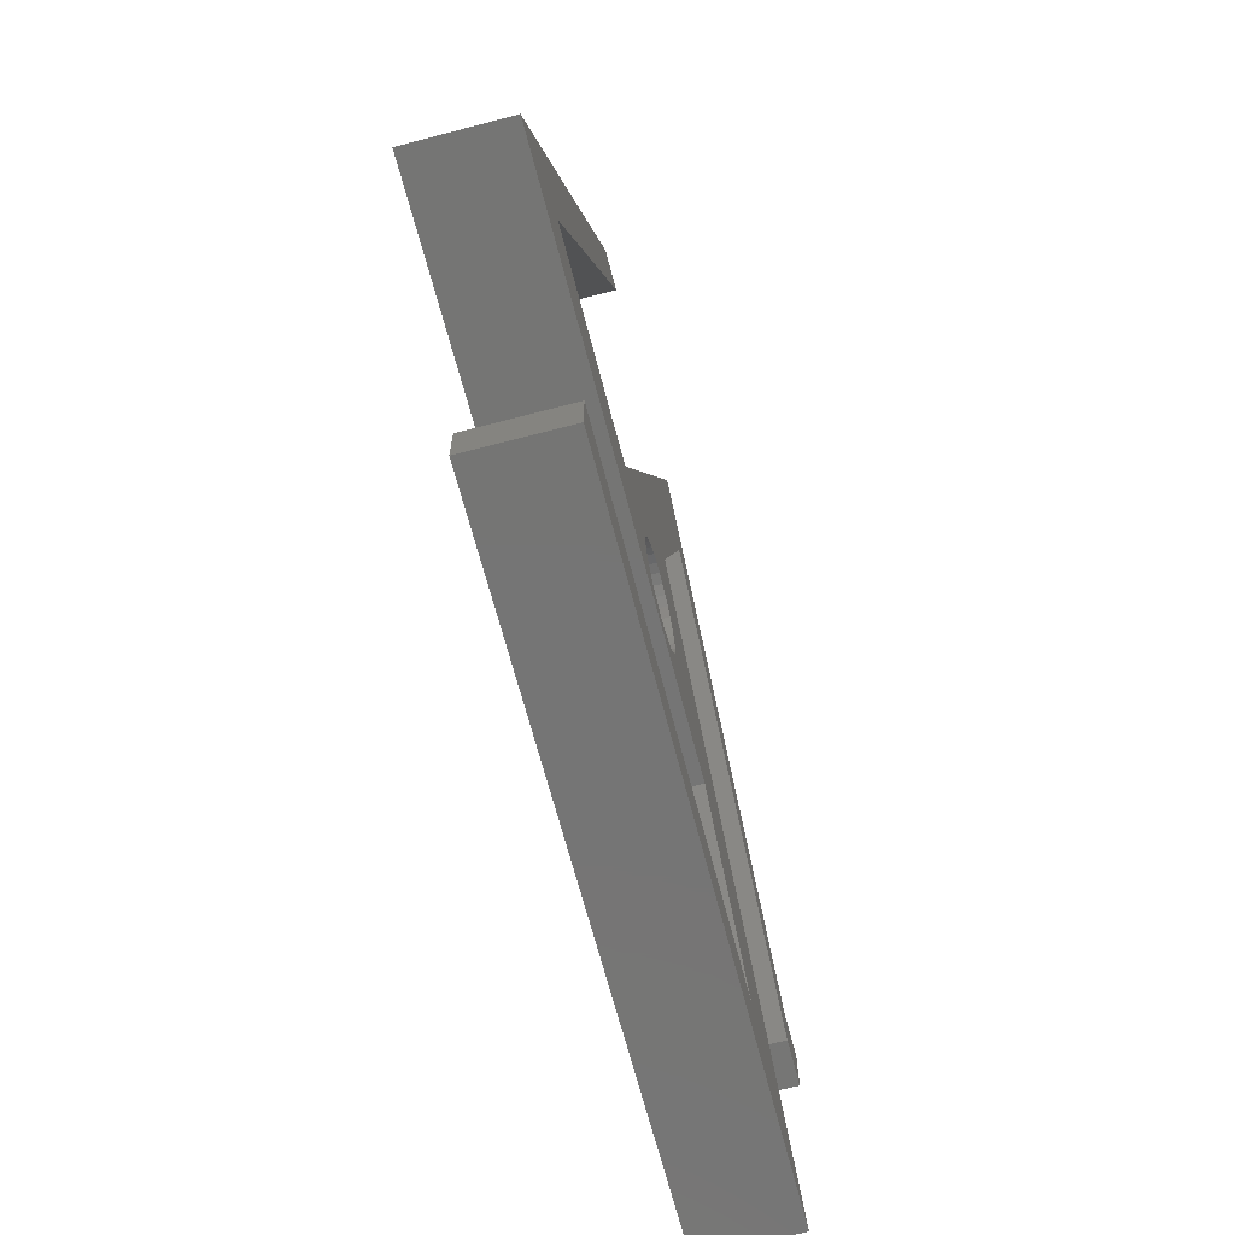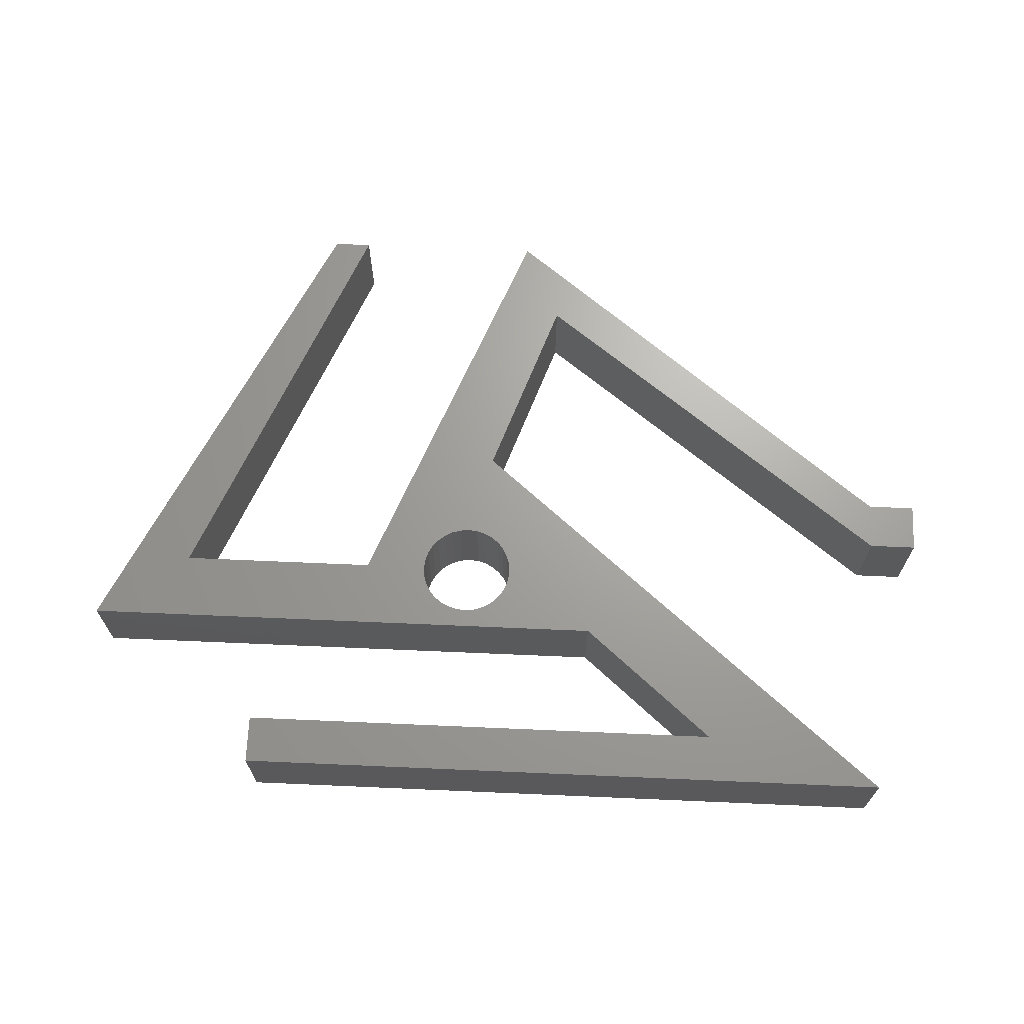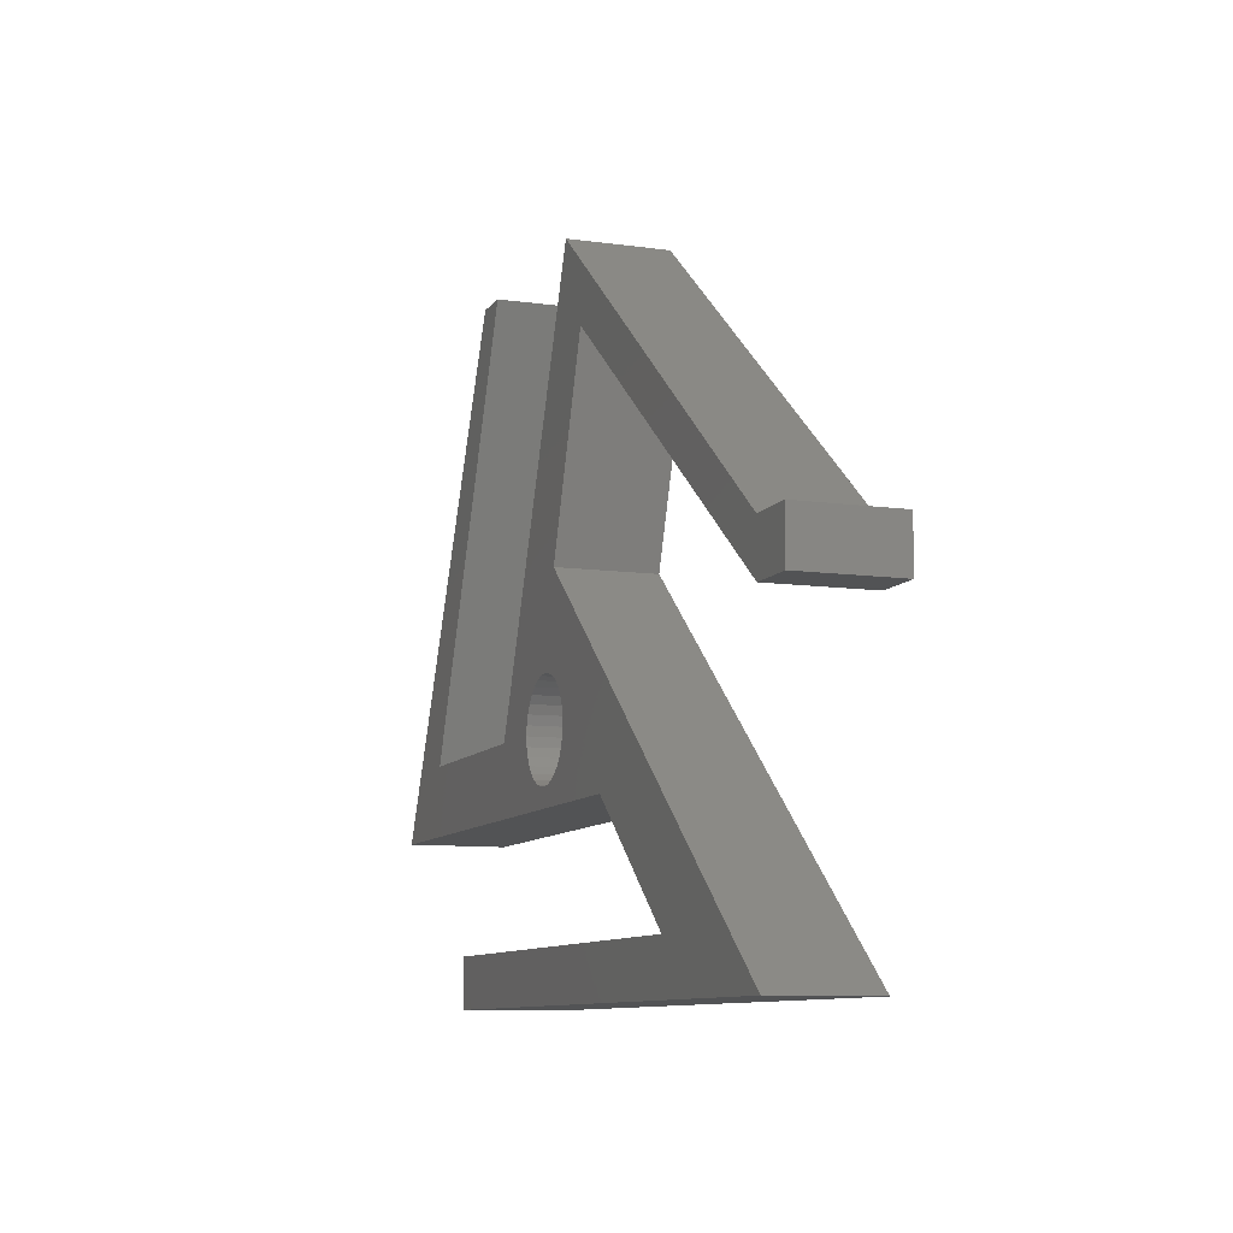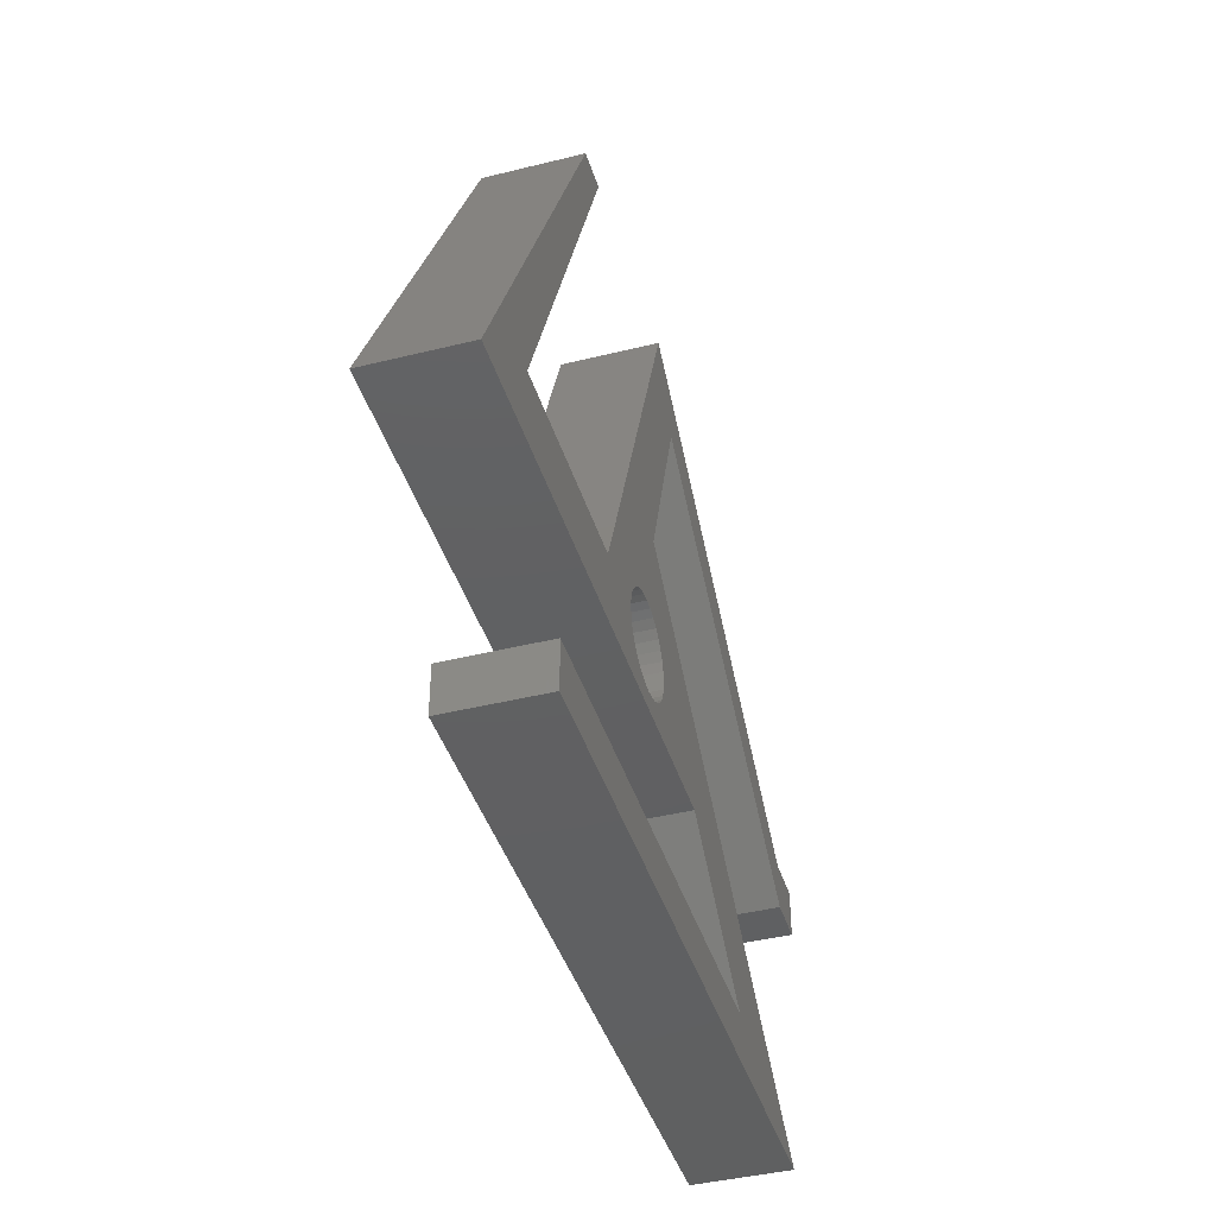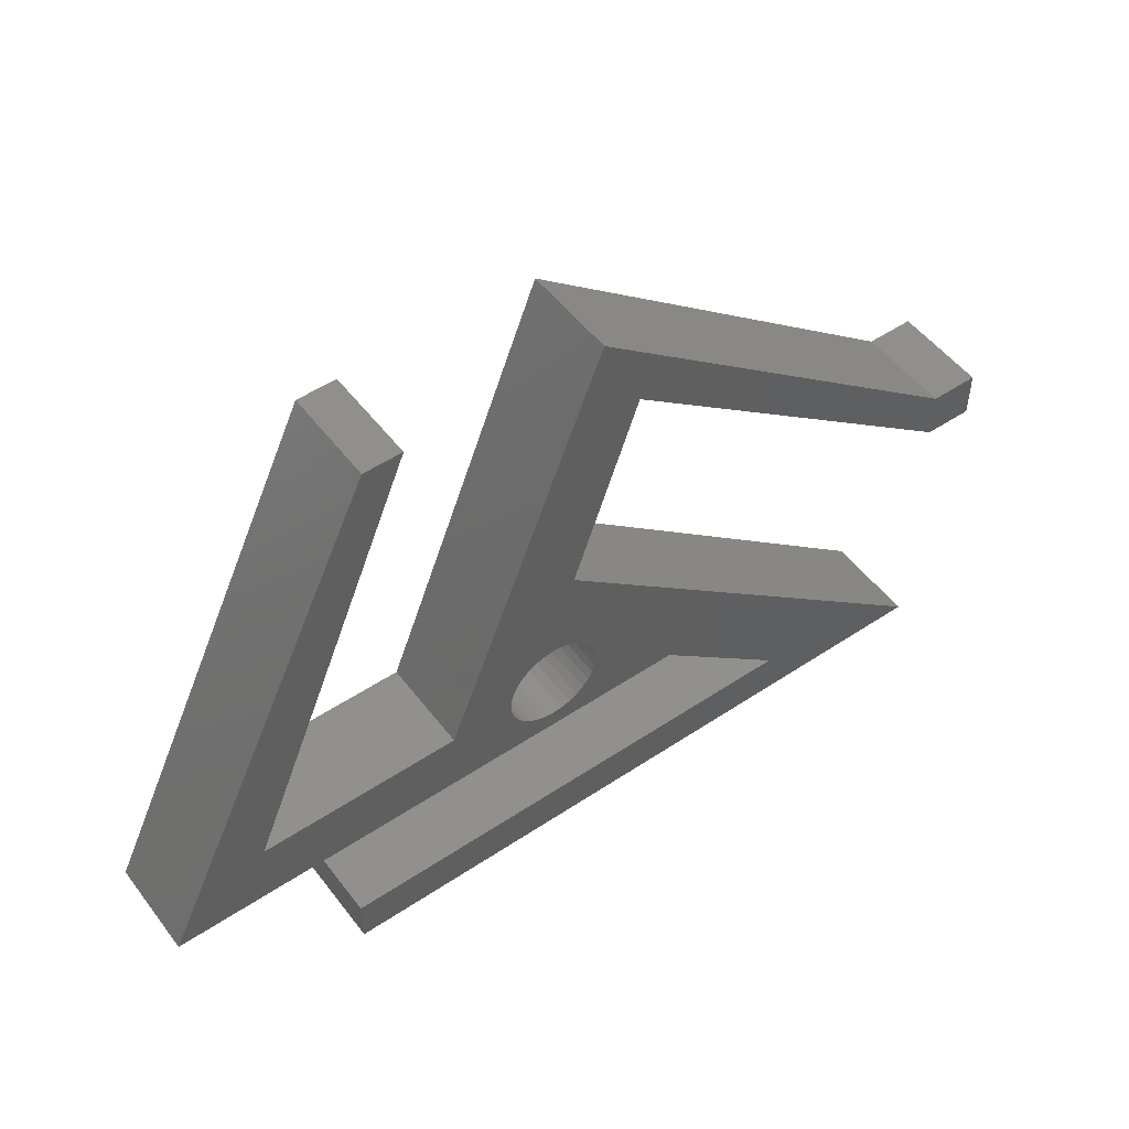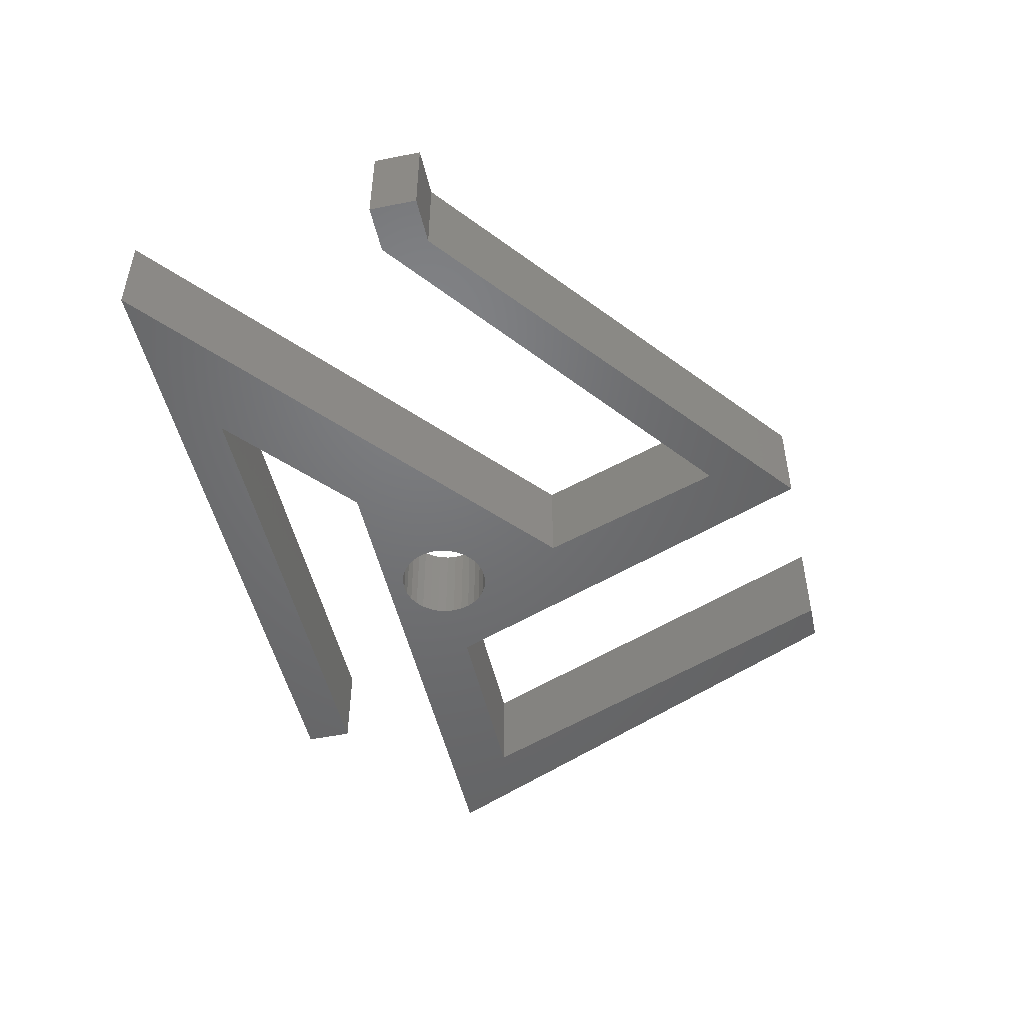
<metadata>
{"format":"stl","ext":"stl","renderer":"f3d","projection":"perspective","resolution":1024,"background":"white","views":[{"elev":-67.5,"azim":-75.4,"up":"+Y"},{"elev":67.6,"azim":2.5,"up":"+Z"},{"elev":-9.5,"azim":69.9,"up":"+Y"},{"elev":-41.7,"azim":-73.3,"up":"+Y"},{"elev":51.1,"azim":-36.0,"up":"+Y"},{"elev":-49.5,"azim":102.6,"up":"+Z"}]}
</metadata>
<code>
# stl→obj: 100 verts, 200 faces
v -0.0912 0.0005757 0
v -0.0383 0.007701 0
v -0.03906 4.834e-18 0
v -0.0383 -0.007701 0
v -0.257 0.0005757 0
v 0.01933 0.1111 0
v 0.3746 -0.1889 0
v 0.03688 0.01511 0
v 0.03323 0.02193 0
v 0.02832 0.02791 0
v 0.02234 0.03282 0
v 0.01552 0.03647 0
v 0.008112 0.03872 0
v 0.0004112 0.03947 0
v -0.07541 0.04005 0
v 0.04301 0.34 0
v 0.07459 0.269 0
v -0.00729 0.03872 0
v -0.01469 0.03647 0
v -0.02152 0.03282 0
v -0.0275 0.02791 0
v -0.03241 0.02193 0
v -0.03606 0.01511 0
v -0.3359 -0.05469 0
v -0.1465 0.34 0
v -0.1149 0.34 0
v -0.03606 -0.01511 0
v -0.03241 -0.02193 0
v -0.0275 -0.02791 0
v -0.02152 -0.03282 0
v -0.01469 -0.03647 0
v -0.00729 -0.03872 0
v 0.0004112 -0.03947 0
v 0.1141 -0.05469 0
v 0.008112 -0.03872 0
v 0.01552 -0.03647 0
v 0.02234 -0.03282 0
v 0.02832 -0.02791 0
v 0.03323 -0.02193 0
v 0.03688 -0.01511 0
v 0.03913 -0.007701 0
v 0.03988 0 0
v -0.1859 -0.1889 0
v -0.1859 -0.1494 0
v 0.2246 -0.1494 0
v 0.03913 0.007701 0
v 0.3746 0.07952 0
v 0.3746 0.04005 0
v 0.4141 0.07952 0
v 0.4141 0.04005 0
v -0.0912 0.0005757 0.07812
v -0.257 0.0005757 0.07812
v -0.0383 -0.007701 0.07812
v -0.03906 4.834e-18 0.07812
v -0.0383 0.007701 0.07812
v 0.01933 0.1111 0.07812
v 0.07459 0.269 0.07812
v 0.04301 0.34 0.07812
v -0.07541 0.04005 0.07812
v 0.0004112 0.03947 0.07812
v 0.008112 0.03872 0.07812
v 0.01552 0.03647 0.07812
v 0.02234 0.03282 0.07812
v 0.02832 0.02791 0.07812
v 0.03323 0.02193 0.07812
v 0.03688 0.01511 0.07812
v 0.3746 -0.1889 0.07812
v -0.03606 0.01511 0.07812
v -0.03241 0.02193 0.07812
v -0.0275 0.02791 0.07812
v -0.02152 0.03282 0.07812
v -0.01469 0.03647 0.07812
v -0.00729 0.03872 0.07812
v -0.3359 -0.05469 0.07812
v 0.1141 -0.05469 0.07812
v 0.0004112 -0.03947 0.07812
v -0.00729 -0.03872 0.07812
v -0.01469 -0.03647 0.07812
v -0.02152 -0.03282 0.07812
v -0.0275 -0.02791 0.07812
v -0.03241 -0.02193 0.07812
v -0.03606 -0.01511 0.07812
v -0.1149 0.34 0.07812
v -0.1465 0.34 0.07812
v 0.03988 0 0.07812
v 0.03913 -0.007701 0.07812
v 0.03688 -0.01511 0.07812
v 0.03323 -0.02193 0.07812
v 0.02832 -0.02791 0.07812
v 0.02234 -0.03282 0.07812
v 0.01552 -0.03647 0.07812
v 0.008112 -0.03872 0.07812
v 0.03913 0.007701 0.07812
v 0.2246 -0.1494 0.07812
v -0.1859 -0.1494 0.07812
v -0.1859 -0.1889 0.07812
v 0.3746 0.07952 0.07812
v 0.3746 0.04005 0.07812
v 0.4141 0.07952 0.07812
v 0.4141 0.04005 0.07812
f 1 2 3
f 1 3 4
f 1 4 5
f 6 7 8
f 6 8 9
f 6 9 10
f 6 10 11
f 6 11 12
f 6 12 13
f 6 13 14
f 6 14 15
f 6 15 16
f 6 16 17
f 15 14 18
f 15 18 19
f 15 19 20
f 15 20 21
f 15 21 22
f 15 22 23
f 15 23 2
f 15 2 1
f 24 25 26
f 24 26 5
f 24 5 4
f 24 4 27
f 24 27 28
f 24 28 29
f 24 29 30
f 24 30 31
f 24 31 32
f 24 32 33
f 24 33 34
f 34 33 35
f 34 35 36
f 34 36 37
f 34 37 38
f 34 38 39
f 34 39 40
f 34 40 41
f 34 41 42
f 7 43 44
f 7 44 45
f 7 45 34
f 7 34 42
f 7 42 46
f 7 46 8
f 16 47 17
f 17 47 48
f 47 49 48
f 48 49 50
f 51 52 53
f 51 53 54
f 51 54 55
f 56 57 58
f 56 58 59
f 56 59 60
f 56 60 61
f 56 61 62
f 56 62 63
f 56 63 64
f 56 64 65
f 56 65 66
f 56 66 67
f 59 51 55
f 59 55 68
f 59 68 69
f 59 69 70
f 59 70 71
f 59 71 72
f 59 72 73
f 59 73 60
f 74 75 76
f 74 76 77
f 74 77 78
f 74 78 79
f 74 79 80
f 74 80 81
f 74 81 82
f 74 82 53
f 74 53 52
f 74 52 83
f 74 83 84
f 75 85 86
f 75 86 87
f 75 87 88
f 75 88 89
f 75 89 90
f 75 90 91
f 75 91 92
f 75 92 76
f 67 66 93
f 67 93 85
f 67 85 75
f 67 75 94
f 67 94 95
f 67 95 96
f 58 57 97
f 97 57 98
f 97 98 99
f 99 98 100
f 33 92 35
f 35 92 91
f 35 91 36
f 36 91 90
f 36 90 37
f 37 90 89
f 37 89 38
f 38 89 88
f 38 88 39
f 39 88 87
f 39 87 40
f 40 87 86
f 40 86 41
f 41 86 85
f 41 85 42
f 92 33 76
f 76 33 32
f 76 32 77
f 77 32 31
f 77 31 78
f 78 31 30
f 78 30 79
f 79 30 29
f 79 29 80
f 80 29 28
f 80 28 81
f 81 28 27
f 81 27 82
f 82 27 4
f 82 4 53
f 53 4 3
f 53 3 54
f 14 73 18
f 18 73 72
f 18 72 19
f 19 72 71
f 19 71 20
f 20 71 70
f 20 70 21
f 21 70 69
f 21 69 22
f 22 69 68
f 22 68 23
f 23 68 55
f 23 55 2
f 2 55 54
f 2 54 3
f 73 14 60
f 60 14 13
f 60 13 61
f 61 13 12
f 61 12 62
f 62 12 11
f 62 11 63
f 63 11 10
f 63 10 64
f 64 10 9
f 64 9 65
f 65 9 8
f 65 8 66
f 66 8 46
f 66 46 93
f 93 46 42
f 93 42 85
f 84 25 74
f 74 25 24
f 26 25 83
f 83 25 84
f 52 5 83
f 83 5 26
f 51 1 52
f 52 1 5
f 15 1 59
f 59 1 51
f 58 16 59
f 59 16 15
f 97 47 58
f 58 47 16
f 49 47 99
f 99 47 97
f 50 49 100
f 100 49 99
f 48 50 98
f 98 50 100
f 57 17 98
f 98 17 48
f 56 6 57
f 57 6 17
f 67 7 56
f 56 7 6
f 96 43 67
f 67 43 7
f 44 43 95
f 95 43 96
f 94 45 95
f 95 45 44
f 75 34 94
f 94 34 45
f 74 24 75
f 75 24 34

</code>
